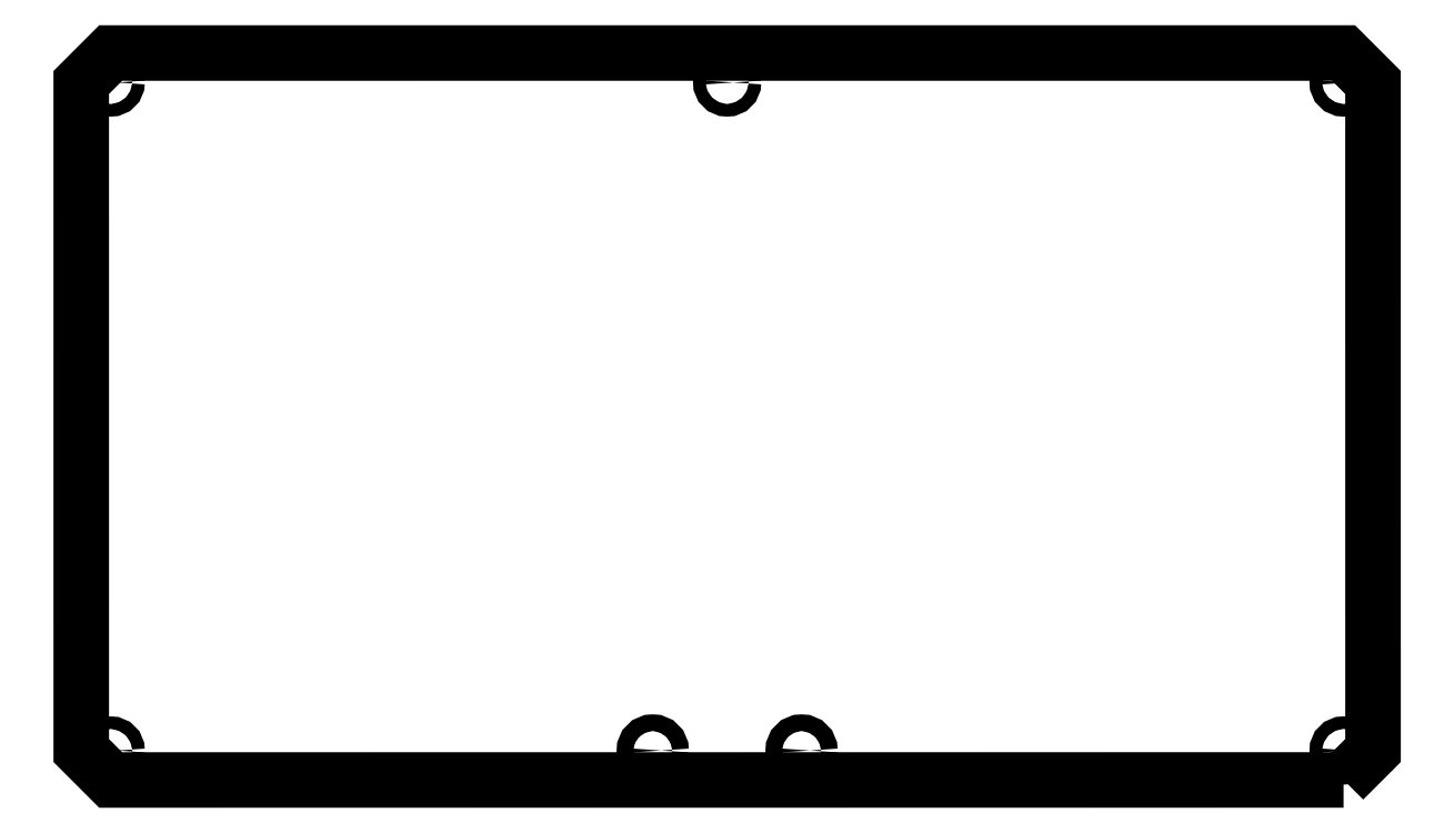
<metadata>
{"format":"dxf","ext":"dxf","renderer":"ezdxf+matplotlib","layout":"modelspace","background":"white","min_lineweight":24,"dpi":150}
</metadata>
<code>
0
SECTION
2
ENTITIES
0
LWPOLYLINE
8
0
90
8
70
1
43
0
10
344.2
20
-199.7
10
352.1
20
-191.7
10
352.1
20
-11.45
10
344.2
20
-3.496
10
11.45
20
-3.5
10
3.5
20
-11.45
10
3.506
20
-191.8
10
11.46
20
-199.7
0
CIRCLE
8
0
10
344.2
20
-191.7
30
0
40
1.7
210
0
220
0
230
1
0
CIRCLE
8
0
10
11.46
20
-191.7
30
0
40
1.7
210
0
220
0
230
1
0
CIRCLE
8
0
10
11.45
20
-11.45
30
0
40
1.7
210
0
220
0
230
1
0
CIRCLE
8
0
10
177.8
20
-11.45
30
0
40
1.7
210
0
220
0
230
1
0
CIRCLE
8
0
10
344.2
20
-11.45
30
0
40
1.7
210
0
220
0
230
1
0
CIRCLE
8
0
10
197.9
20
-191.7
30
0
40
2.25
210
0
220
0
230
1
0
CIRCLE
8
0
10
157.7
20
-191.7
30
0
40
2.25
210
0
220
0
230
1
0
ENDSEC
0
EOF

</code>
